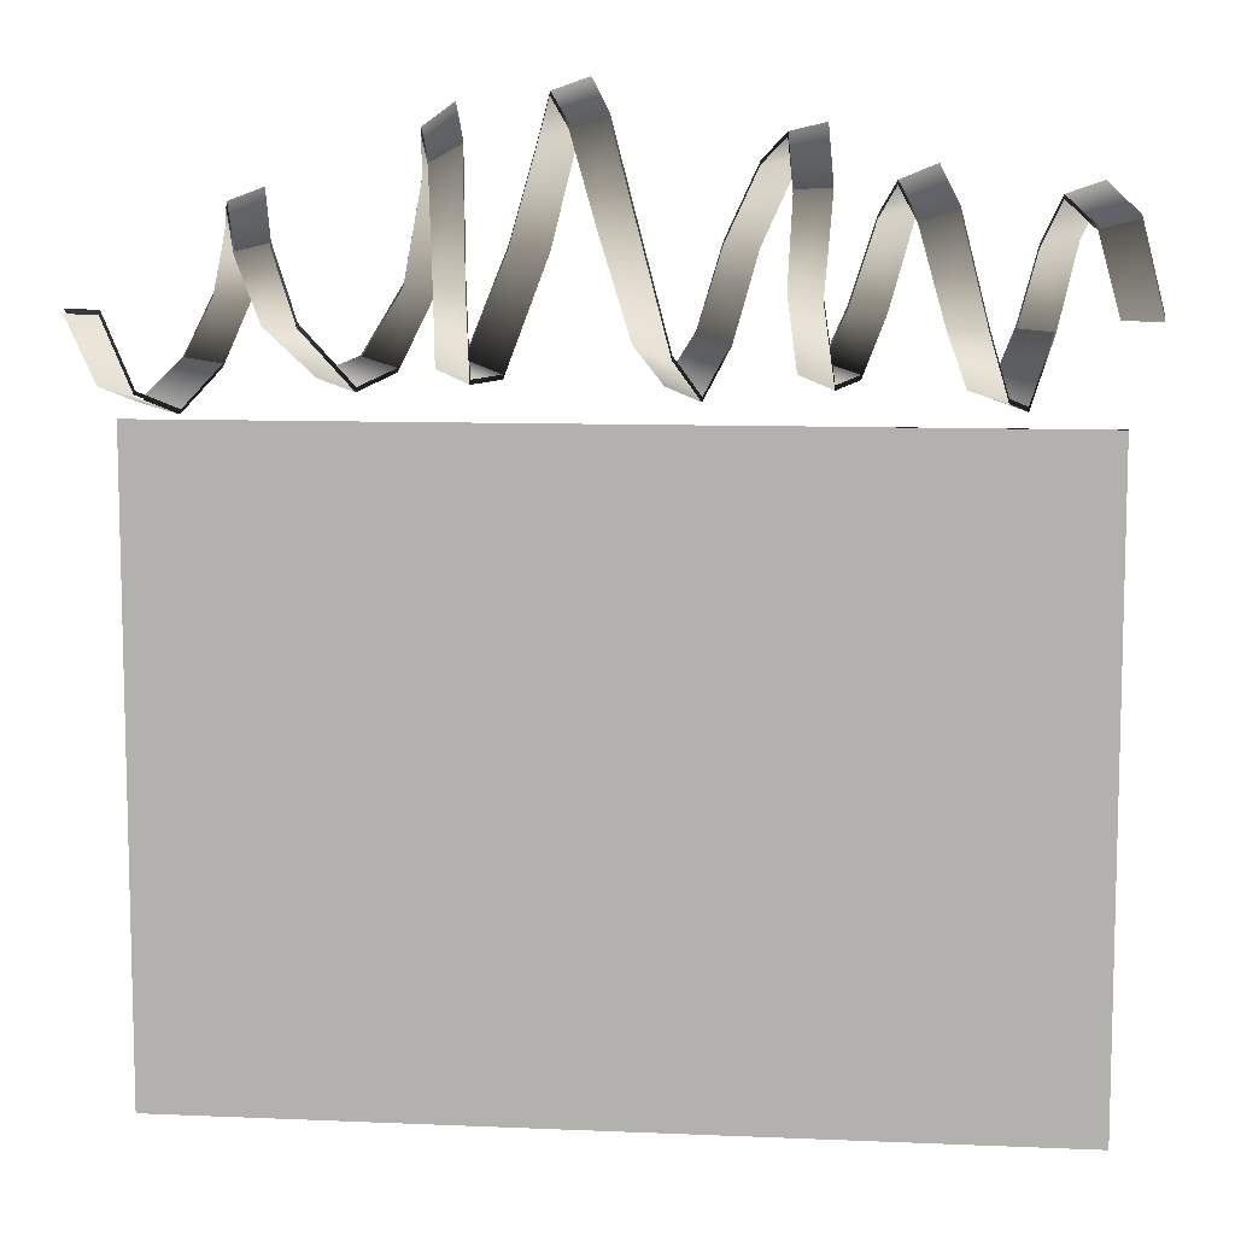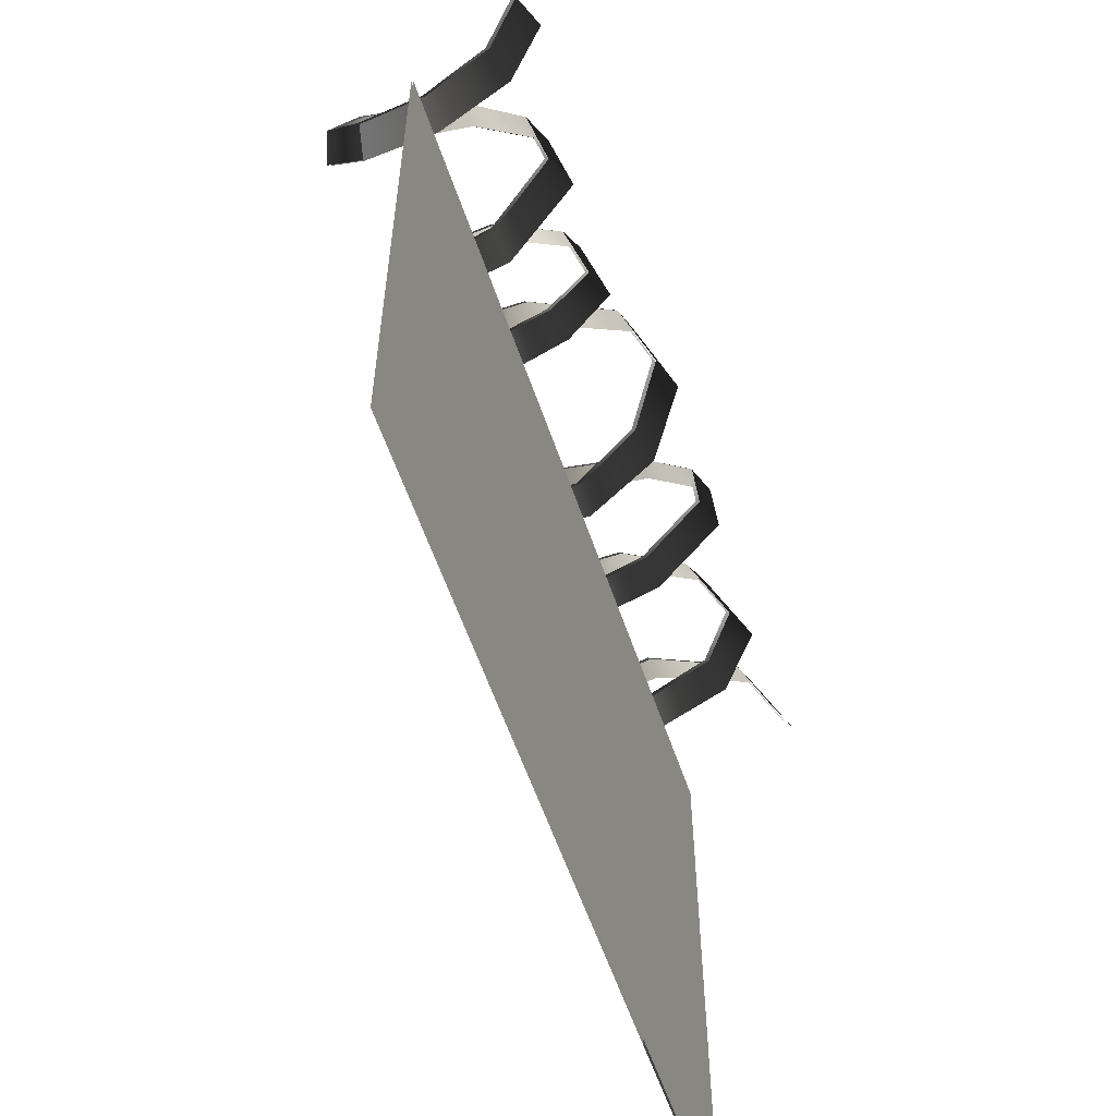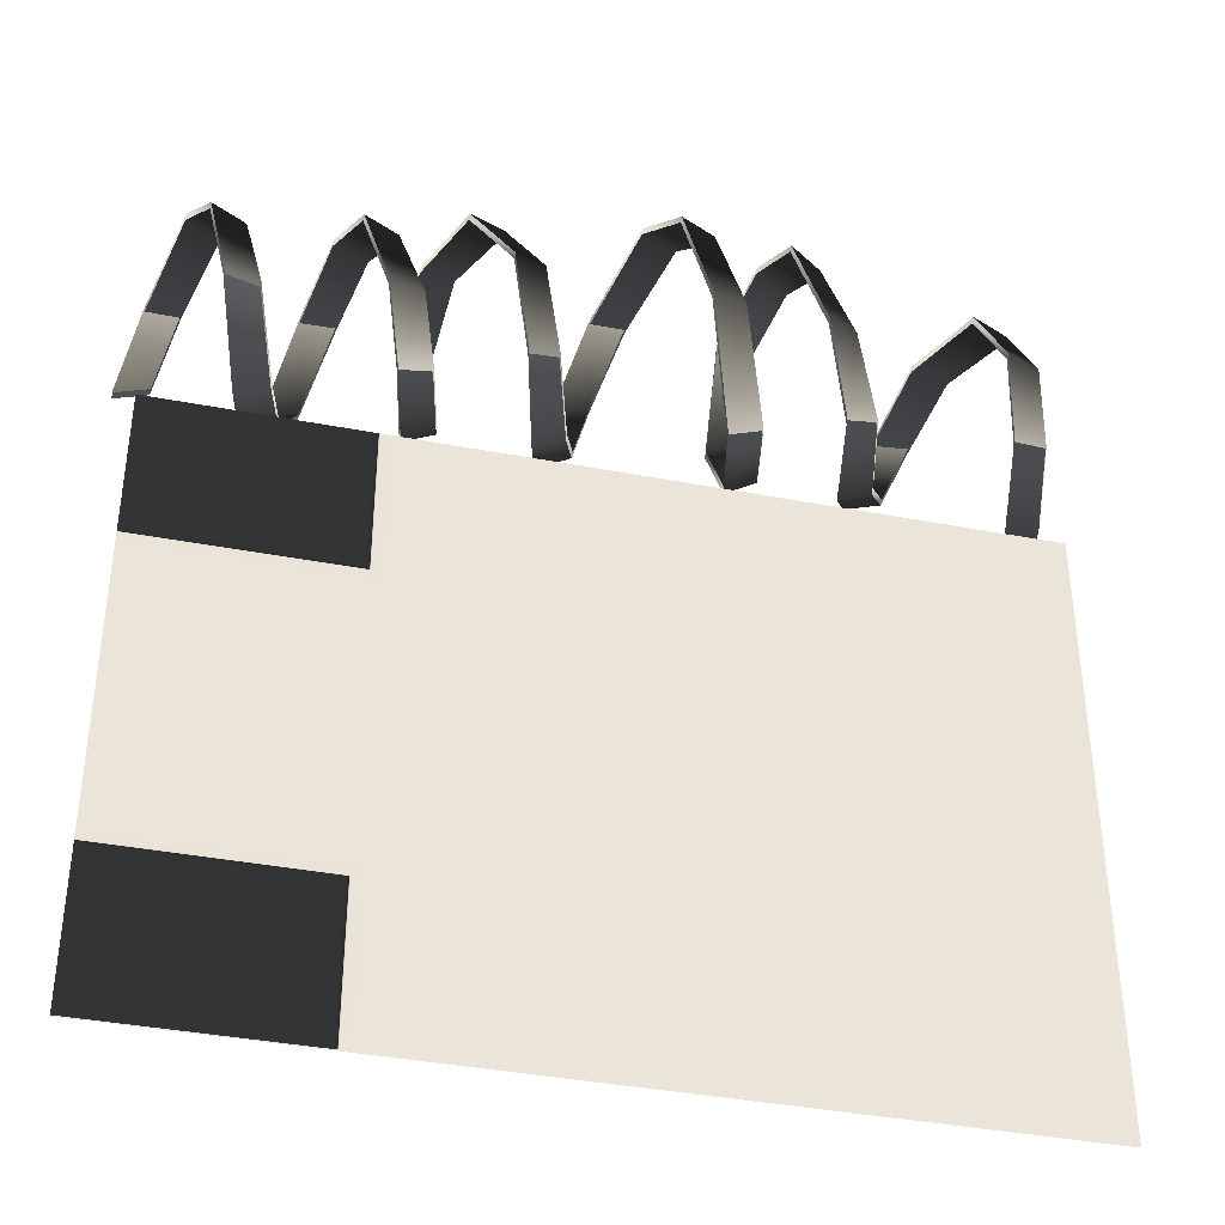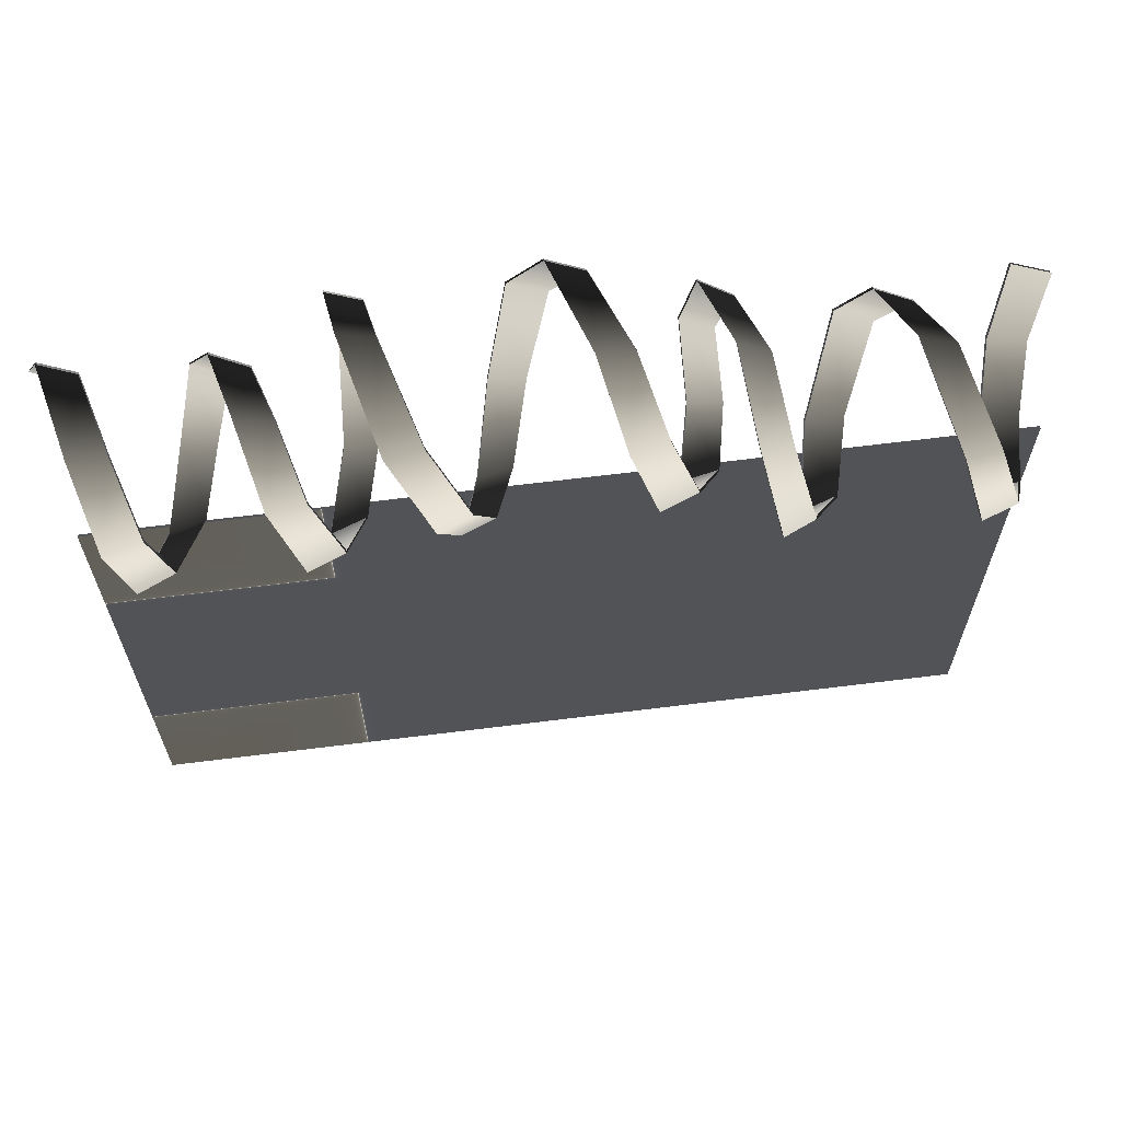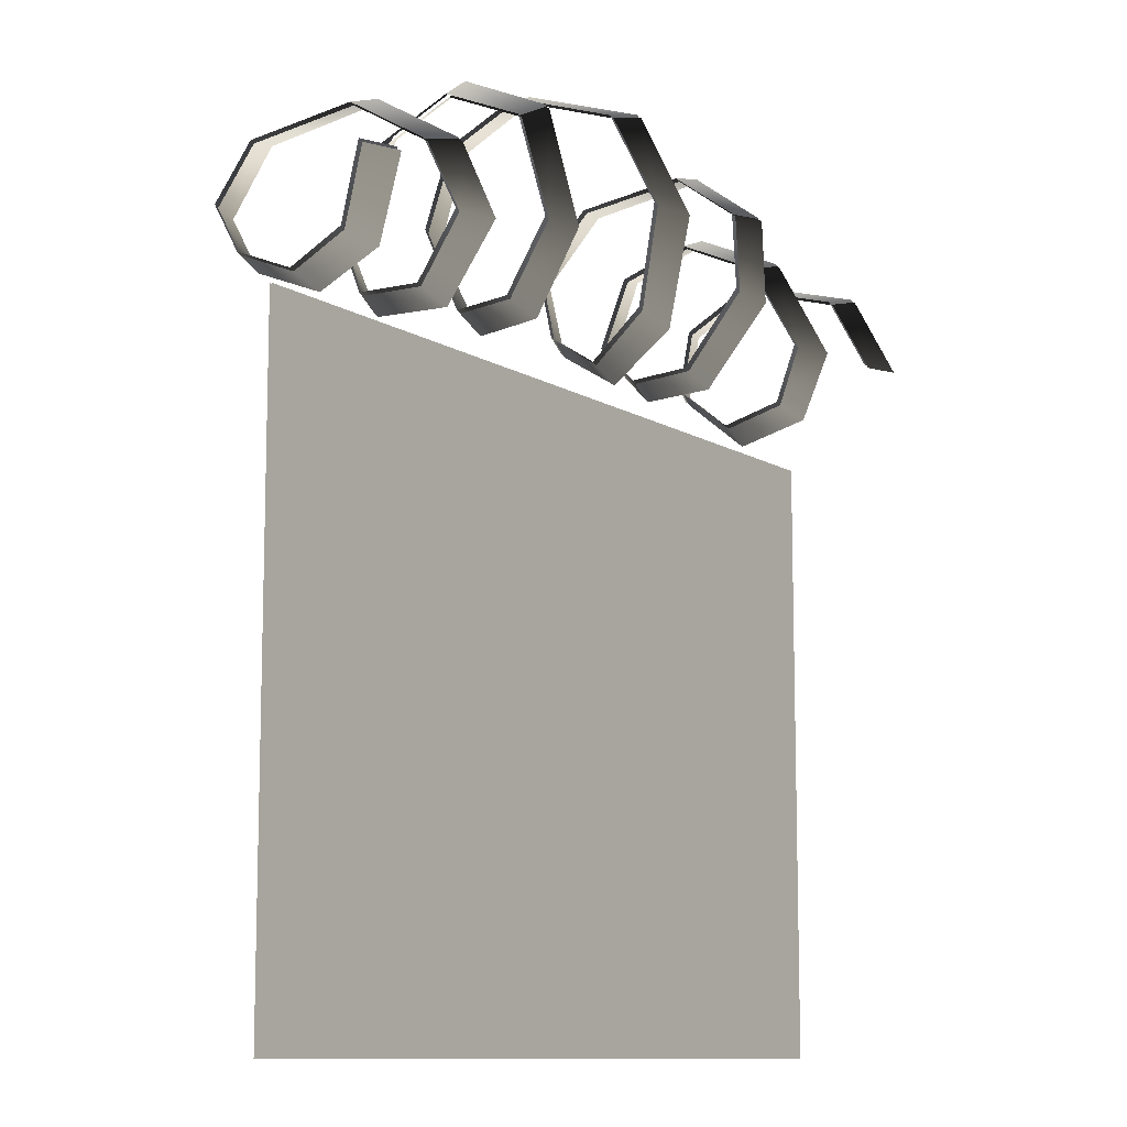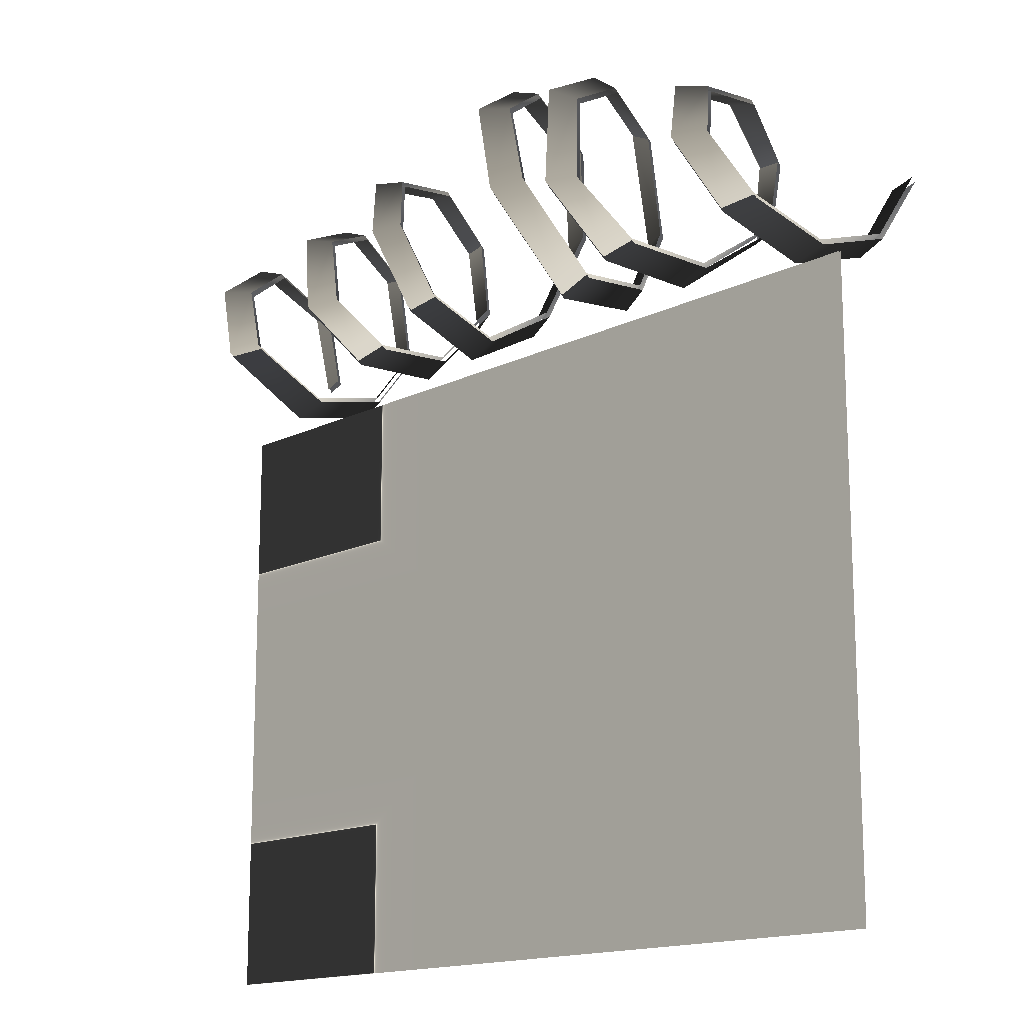
<metadata>
{"format":"obj","ext":"obj","renderer":"f3d","projection":"perspective","resolution":1024,"background":"white","views":[{"elev":9.2,"azim":6.5,"up":"+Y"},{"elev":-58.1,"azim":-71.3,"up":"+Y"},{"elev":-38.4,"azim":166.3,"up":"+Y"},{"elev":66.9,"azim":172.9,"up":"+Y"},{"elev":-10.5,"azim":-55.8,"up":"+Y"},{"elev":-15.4,"azim":-133.9,"up":"+Y"}]}
</metadata>
<code>
g fcbg_OuterRim_wire_01
v -8.225e-05 -0.0001175 0.04295
v -2.874 -0.0001175 0.04295
v -2.874 2.08 0.04295
v -8.225e-05 2.08 0.04295
v 2.874 -0.0001175 0.04295
v 2.874 2.08 0.04295
v 0.2347 5.258 0.7913
v 0.1576 4.67 0.4844
v -0.001046 5.278 0.7033
v 0.3823 4.589 0.5425
v 0.293 4.407 0.04295
v 0.5055 4.319 0.04295
v 0.5055 4.319 0.04295
v 0.4324 4.666 -0.3786
v 0.293 4.407 0.04295
v 0.6364 4.603 -0.4339
v 0.5718 5.175 -0.5734
v 0.782 5.162 -0.6552
v 0.782 5.162 -0.6552
v 0.7965 5.633 -0.3635
v 0.5718 5.175 -0.5734
v 1.025 5.668 -0.4196
v 0.9854 5.793 0.2548
v 1.206 5.844 0.2784
v 1.206 5.844 0.2784
v 1.038 5.491 0.6542
v 0.9854 5.793 0.2548
v 1.257 5.502 0.7283
v 1.013 4.968 0.6955
v 1.212 4.921 0.7751
v 1.212 4.921 0.7751
v 1.05 4.497 0.2758
v 1.013 4.968 0.6955
v 1.26 4.413 0.2988
v 1.162 4.504 -0.2116
v 1.385 4.429 -0.2576
v 1.385 4.429 -0.2576
v 1.294 4.809 -0.5507
v 1.162 4.504 -0.2116
v 1.522 4.789 -0.6344
v 1.461 5.329 -0.4671
v 1.688 5.388 -0.5291
v 1.688 5.388 -0.5291
v 1.58 5.528 -0.05135
v 1.461 5.329 -0.4671
v 1.808 5.621 -0.04352
v 1.7 5.326 0.4018
v 1.927 5.395 0.4776
v 1.927 5.395 0.4776
v 1.859 4.781 0.6521
v 1.7 5.326 0.4018
v 2.087 4.775 0.7552
v 1.978 4.433 0.4395
v 2.206 4.366 0.4926
v 2.206 4.366 0.4926
v 2.098 4.355 -0.04249
v 1.978 4.433 0.4395
v 2.326 4.272 -0.06824
v 2.257 4.709 -0.5128
v 2.485 4.682 -0.6023
v 2.485 4.682 -0.6023
v 2.377 5.164 -0.5039
v 2.257 4.709 -0.5128
v 2.605 5.206 -0.588
v 2.496 5.45 -0.1192
v 2.724 5.528 -0.1432
v 2.724 5.528 -0.1432
v 2.656 5.294 0.495
v 2.496 5.45 -0.1192
v 2.884 5.355 0.555
v 2.775 4.83 0.7048
v 3.003 4.83 0.7926
v -2.734 4.83 0.7926
v -2.842 4.413 0.495
v -2.962 4.83 0.7048
v -2.615 4.366 0.555
v -2.723 4.284 0.04271
v -2.495 4.22 0.04295
v -2.495 4.22 0.04295
v -2.603 4.492 -0.4521
v -2.723 4.284 0.04271
v -2.376 4.45 -0.5086
v -2.484 4.854 -0.7353
v -2.256 4.861 -0.819
v -2.256 4.861 -0.819
v -2.364 5.247 -0.5785
v -2.484 4.854 -0.7353
v -2.136 5.309 -0.6363
v -2.204 5.404 0.03013
v -1.976 5.486 0.05209
v -1.976 5.486 0.05209
v -2.059 5.145 0.4547
v -2.204 5.404 0.03013
v -1.834 5.196 0.535
v -1.887 4.758 0.5562
v -1.667 4.758 0.652
v -1.667 4.758 0.652
v -1.674 4.44 0.1234
v -1.887 4.758 0.5562
v -1.449 4.365 0.1463
v -1.536 4.505 -0.4185
v -1.322 4.431 -0.4702
v -1.322 4.431 -0.4702
v -1.331 4.915 -0.7162
v -1.536 4.505 -0.4185
v -1.131 4.916 -0.8052
v -1.178 5.568 -0.5521
v -0.9767 5.682 -0.6138
v -0.9767 5.682 -0.6138
v -1.107 5.819 -0.1058
v -1.178 5.568 -0.5521
v -0.9081 5.963 -0.1058
v -0.984 5.633 0.351
v -0.78 5.742 0.4123
v -0.78 5.742 0.4123
v -0.9349 4.974 0.5174
v -0.984 5.633 0.351
v -0.7391 4.961 0.6032
v -0.9718 4.511 0.2609
v -0.768 4.427 0.3154
v -0.768 4.427 0.3154
v -0.8849 4.509 -0.1744
v -0.9718 4.511 0.2609
v -0.6567 4.419 -0.185
v -0.6828 5.146 -0.5785
v -0.4487 5.12 -0.6584
v -0.4487 5.12 -0.6584
v -0.5081 5.728 -0.5302
v -0.6828 5.146 -0.5785
v -0.2738 5.776 -0.6063
v -0.3728 6.018 -0.1225
v -0.1444 6.1 -0.1445
v -0.1444 6.1 -0.1445
v -0.1865 5.835 0.495
v -0.3728 6.018 -0.1225
v 0.04237 5.892 0.555
v -0.001046 5.278 0.7033
v 0.2347 5.258 0.7913
v 0.2347 5.231 0.8177
v -0.001046 5.251 0.7297
v 0.1576 4.643 0.5108
v 0.3823 4.562 0.5689
v 0.293 4.381 0.06935
v 0.5055 4.292 0.06935
v 0.5055 4.292 0.06935
v 0.293 4.381 0.06935
v 0.4324 4.639 -0.3522
v 0.6364 4.577 -0.4075
v 0.5718 5.148 -0.547
v 0.782 5.136 -0.6288
v 0.782 5.136 -0.6288
v 0.5718 5.148 -0.547
v 0.7965 5.606 -0.3371
v 1.025 5.641 -0.3932
v 0.9854 5.766 0.2812
v 1.206 5.817 0.3048
v 1.206 5.817 0.3048
v 0.9854 5.766 0.2812
v 1.038 5.464 0.6806
v 1.257 5.475 0.7547
v 1.013 4.941 0.7219
v 1.212 4.894 0.8015
v 1.212 4.894 0.8015
v 1.013 4.941 0.7219
v 1.05 4.471 0.3022
v 1.26 4.386 0.3252
v 1.162 4.477 -0.1853
v 1.385 4.402 -0.2312
v 1.385 4.402 -0.2312
v 1.162 4.477 -0.1853
v 1.294 4.783 -0.5243
v 1.522 4.763 -0.608
v 1.461 5.302 -0.4407
v 1.688 5.362 -0.5027
v 1.688 5.362 -0.5027
v 1.461 5.302 -0.4407
v 1.58 5.502 -0.02496
v 1.808 5.595 -0.01713
v 1.7 5.3 0.4282
v 1.927 5.368 0.504
v 1.927 5.368 0.504
v 1.7 5.3 0.4282
v 1.859 4.755 0.6785
v 2.087 4.749 0.7816
v 1.978 4.406 0.4658
v 2.206 4.339 0.519
v 2.206 4.339 0.519
v 1.978 4.406 0.4658
v 2.098 4.328 -0.0161
v 2.326 4.246 -0.04185
v 2.257 4.682 -0.4864
v 2.485 4.655 -0.5759
v 2.485 4.655 -0.5759
v 2.257 4.682 -0.4864
v 2.377 5.137 -0.4775
v 2.605 5.179 -0.5616
v 2.496 5.424 -0.09283
v 2.724 5.502 -0.1168
v 2.724 5.502 -0.1168
v 2.496 5.424 -0.09283
v 2.656 5.267 0.5214
v 2.884 5.328 0.5814
v 2.775 4.803 0.7312
v 3.003 4.803 0.819
v -2.734 4.803 0.819
v -2.962 4.803 0.7312
v -2.842 4.386 0.5214
v -2.615 4.339 0.5814
v -2.723 4.257 0.0691
v -2.495 4.194 0.06935
v -2.495 4.194 0.06935
v -2.723 4.257 0.0691
v -2.603 4.465 -0.4258
v -2.376 4.423 -0.4822
v -2.484 4.827 -0.7089
v -2.256 4.834 -0.7926
v -2.256 4.834 -0.7926
v -2.484 4.827 -0.7089
v -2.364 5.22 -0.5521
v -2.136 5.282 -0.6099
v -2.204 5.378 0.05652
v -1.976 5.46 0.07848
v -1.976 5.46 0.07848
v -2.204 5.378 0.05652
v -2.059 5.118 0.4811
v -1.834 5.169 0.5614
v -1.887 4.732 0.5826
v -1.667 4.731 0.6784
v -1.667 4.731 0.6784
v -1.887 4.732 0.5826
v -1.674 4.414 0.1498
v -1.449 4.339 0.1727
v -1.536 4.478 -0.3921
v -1.322 4.405 -0.4438
v -1.322 4.405 -0.4438
v -1.536 4.478 -0.3921
v -1.331 4.888 -0.6898
v -1.131 4.889 -0.7788
v -1.178 5.542 -0.5257
v -0.9767 5.655 -0.5874
v -0.9767 5.655 -0.5874
v -1.178 5.542 -0.5257
v -1.107 5.792 -0.07938
v -0.9081 5.936 -0.07938
v -0.984 5.607 0.3774
v -0.78 5.715 0.4387
v -0.78 5.715 0.4387
v -0.984 5.607 0.3774
v -0.9349 4.947 0.5438
v -0.7391 4.935 0.6296
v -0.9718 4.484 0.2873
v -0.768 4.401 0.3418
v -0.768 4.401 0.3418
v -0.9718 4.484 0.2873
v -0.8849 4.482 -0.148
v -0.6567 4.392 -0.1586
v -0.6828 5.12 -0.5521
v -0.4487 5.094 -0.632
v -0.4487 5.094 -0.632
v -0.6828 5.12 -0.5521
v -0.5081 5.701 -0.5038
v -0.2738 5.749 -0.5799
v -0.3728 5.992 -0.09611
v -0.1444 6.074 -0.1181
v -0.1444 6.074 -0.1181
v -0.3728 5.992 -0.09611
v -0.1865 5.808 0.5214
v 0.04237 5.866 0.5814
v -0.001046 5.251 0.7297
v 0.2347 5.231 0.8177
v -8.225e-05 4.16 0.04295
v -2.874 2.08 0.04295
v -2.874 4.16 0.04295
v -8.225e-05 2.08 0.04295
v 2.874 4.16 0.04295
v 2.874 2.08 0.04295
v -2.874 2.08 0.02909
v -2.874 -0.0001175 0.02909
v -8.225e-05 -0.0001175 0.02909
v -8.225e-05 2.08 0.02909
v 2.874 -0.0001175 0.02909
v 2.874 2.08 0.02909
v -2.874 2.08 0.02909
v -8.225e-05 4.16 0.02909
v -2.874 4.16 0.02909
v -8.225e-05 2.08 0.02909
v 2.874 4.16 0.02909
v 2.874 2.08 0.02909
g fcbg_OuterRim_wire_01_0
f 3 2 1
f 4 3 1
f 4 1 5
f 6 4 5
f 9 8 7
f 8 10 7
f 8 11 10
f 11 12 10
f 15 14 13
f 14 16 13
f 14 17 16
f 17 18 16
f 21 20 19
f 20 22 19
f 20 23 22
f 23 24 22
f 27 26 25
f 26 28 25
f 26 29 28
f 29 30 28
f 33 32 31
f 32 34 31
f 32 35 34
f 35 36 34
f 39 38 37
f 38 40 37
f 38 41 40
f 41 42 40
f 45 44 43
f 44 46 43
f 44 47 46
f 47 48 46
f 51 50 49
f 50 52 49
f 50 53 52
f 53 54 52
f 57 56 55
f 56 58 55
f 56 59 58
f 59 60 58
f 63 62 61
f 62 64 61
f 62 65 64
f 65 66 64
f 69 68 67
f 68 70 67
f 68 71 70
f 71 72 70
f 75 74 73
f 74 76 73
f 74 77 76
f 77 78 76
f 81 80 79
f 80 82 79
f 80 83 82
f 83 84 82
f 87 86 85
f 86 88 85
f 86 89 88
f 89 90 88
f 93 92 91
f 92 94 91
f 92 95 94
f 95 96 94
f 99 98 97
f 98 100 97
f 98 101 100
f 101 102 100
f 105 104 103
f 104 106 103
f 104 107 106
f 107 108 106
f 111 110 109
f 110 112 109
f 110 113 112
f 113 114 112
f 117 116 115
f 116 118 115
f 116 119 118
f 119 120 118
f 123 122 121
f 122 124 121
f 122 125 124
f 125 126 124
f 129 128 127
f 128 130 127
f 128 131 130
f 131 132 130
f 135 134 133
f 134 136 133
f 134 137 136
f 137 138 136
f 141 140 139
f 142 141 139
f 143 141 142
f 144 143 142
f 147 146 145
f 148 147 145
f 149 147 148
f 150 149 148
f 153 152 151
f 154 153 151
f 155 153 154
f 156 155 154
f 159 158 157
f 160 159 157
f 161 159 160
f 162 161 160
f 165 164 163
f 166 165 163
f 167 165 166
f 168 167 166
f 171 170 169
f 172 171 169
f 173 171 172
f 174 173 172
f 177 176 175
f 178 177 175
f 179 177 178
f 180 179 178
f 183 182 181
f 184 183 181
f 185 183 184
f 186 185 184
f 189 188 187
f 190 189 187
f 191 189 190
f 192 191 190
f 195 194 193
f 196 195 193
f 197 195 196
f 198 197 196
f 201 200 199
f 202 201 199
f 203 201 202
f 204 203 202
f 207 206 205
f 208 207 205
f 209 207 208
f 210 209 208
f 213 212 211
f 214 213 211
f 215 213 214
f 216 215 214
f 219 218 217
f 220 219 217
f 221 219 220
f 222 221 220
f 225 224 223
f 226 225 223
f 227 225 226
f 228 227 226
f 231 230 229
f 232 231 229
f 233 231 232
f 234 233 232
f 237 236 235
f 238 237 235
f 239 237 238
f 240 239 238
f 243 242 241
f 244 243 241
f 245 243 244
f 246 245 244
f 249 248 247
f 250 249 247
f 251 249 250
f 252 251 250
f 255 254 253
f 256 255 253
f 257 255 256
f 258 257 256
f 261 260 259
f 262 261 259
f 263 261 262
f 264 263 262
f 267 266 265
f 268 267 265
f 269 267 268
f 270 269 268
f 273 272 271
f 272 274 271
f 271 274 275
f 274 276 275
f 279 278 277
f 280 279 277
f 281 279 280
f 282 281 280
f 285 284 283
f 284 286 283
f 284 287 286
f 287 288 286

</code>
